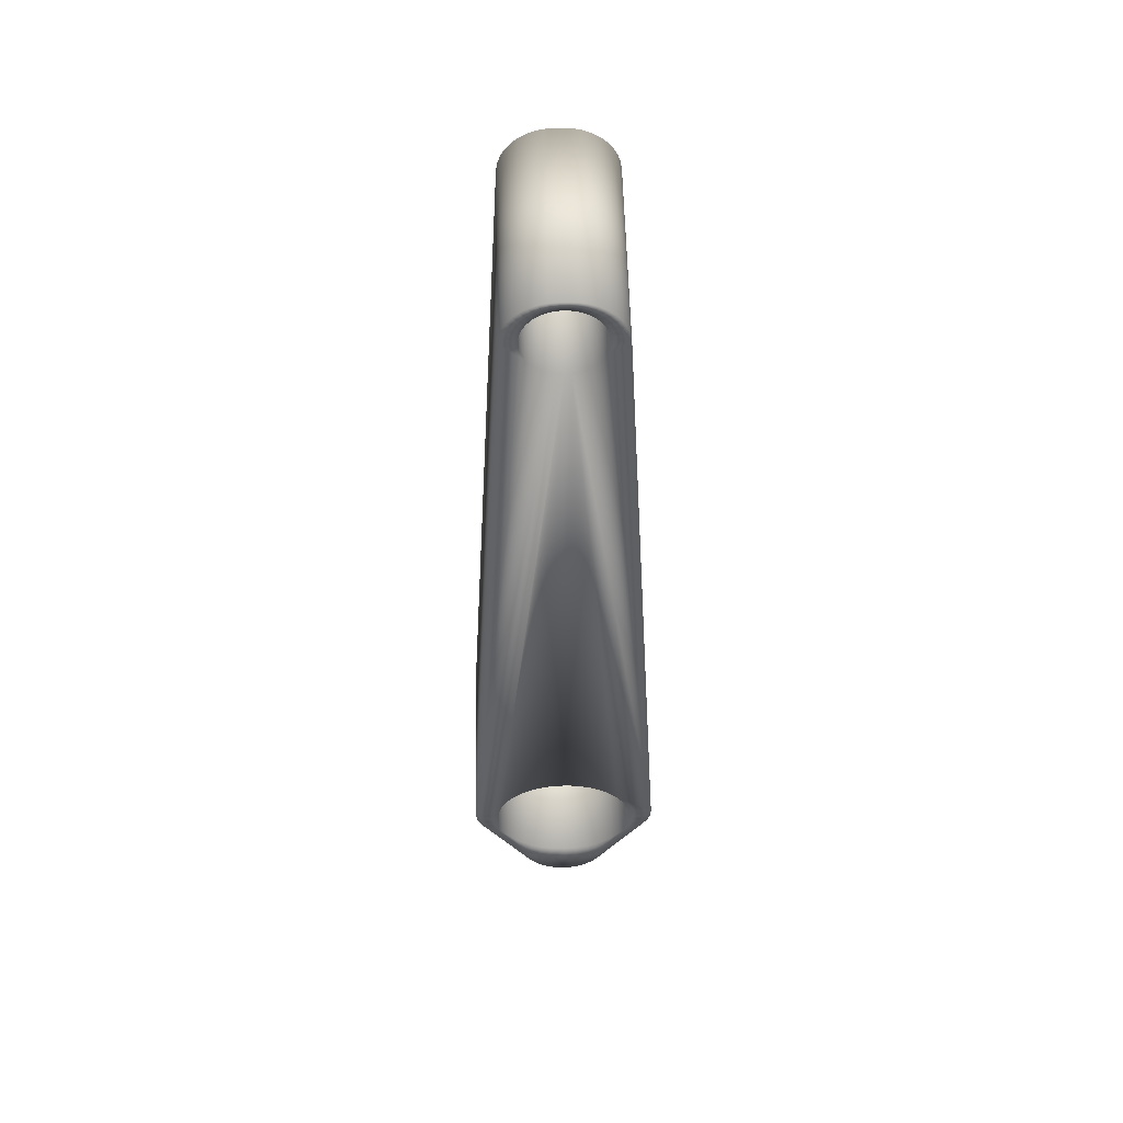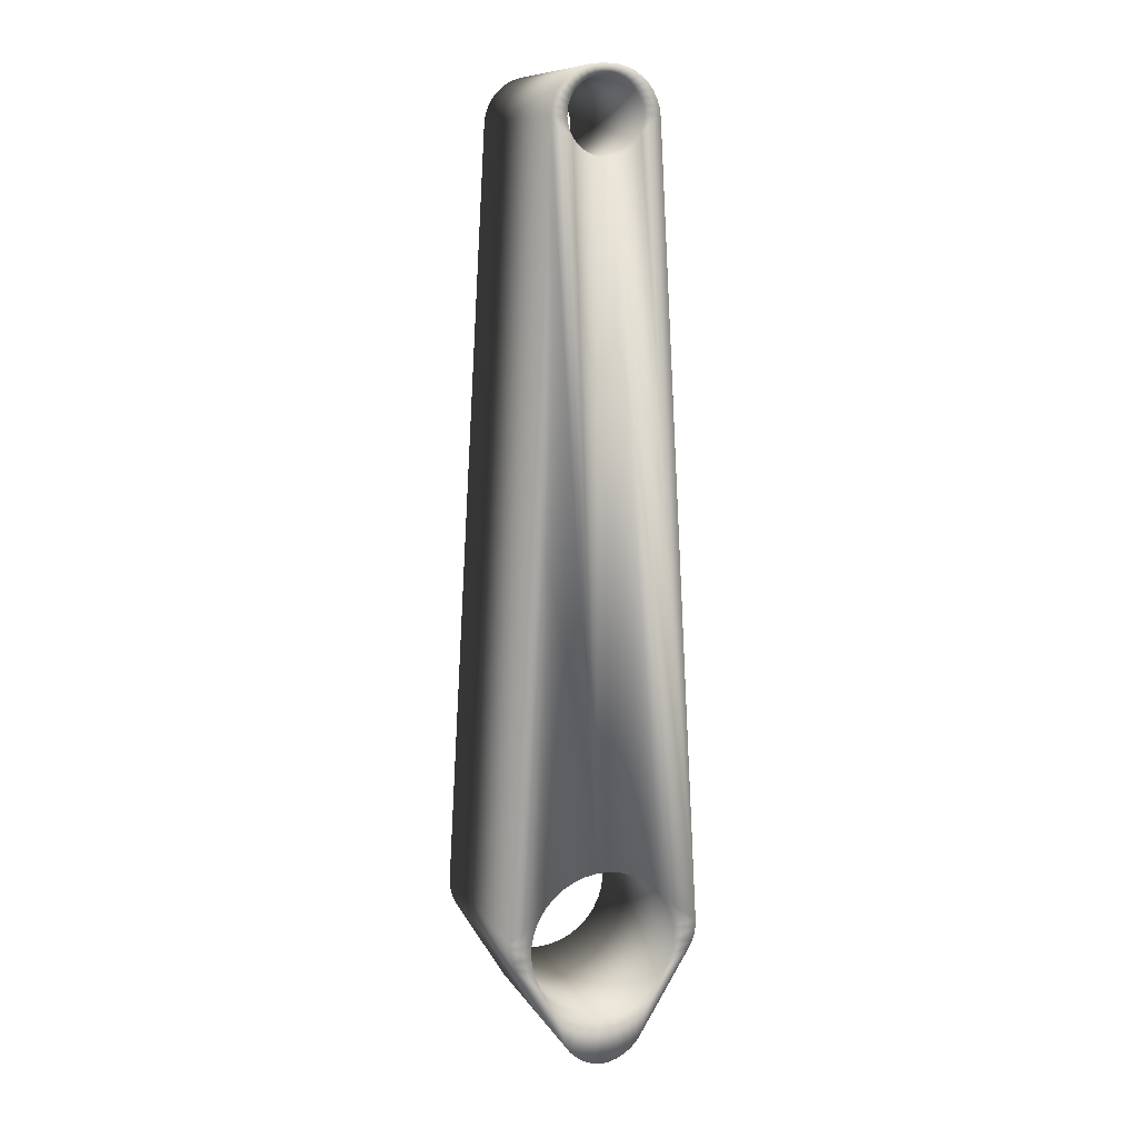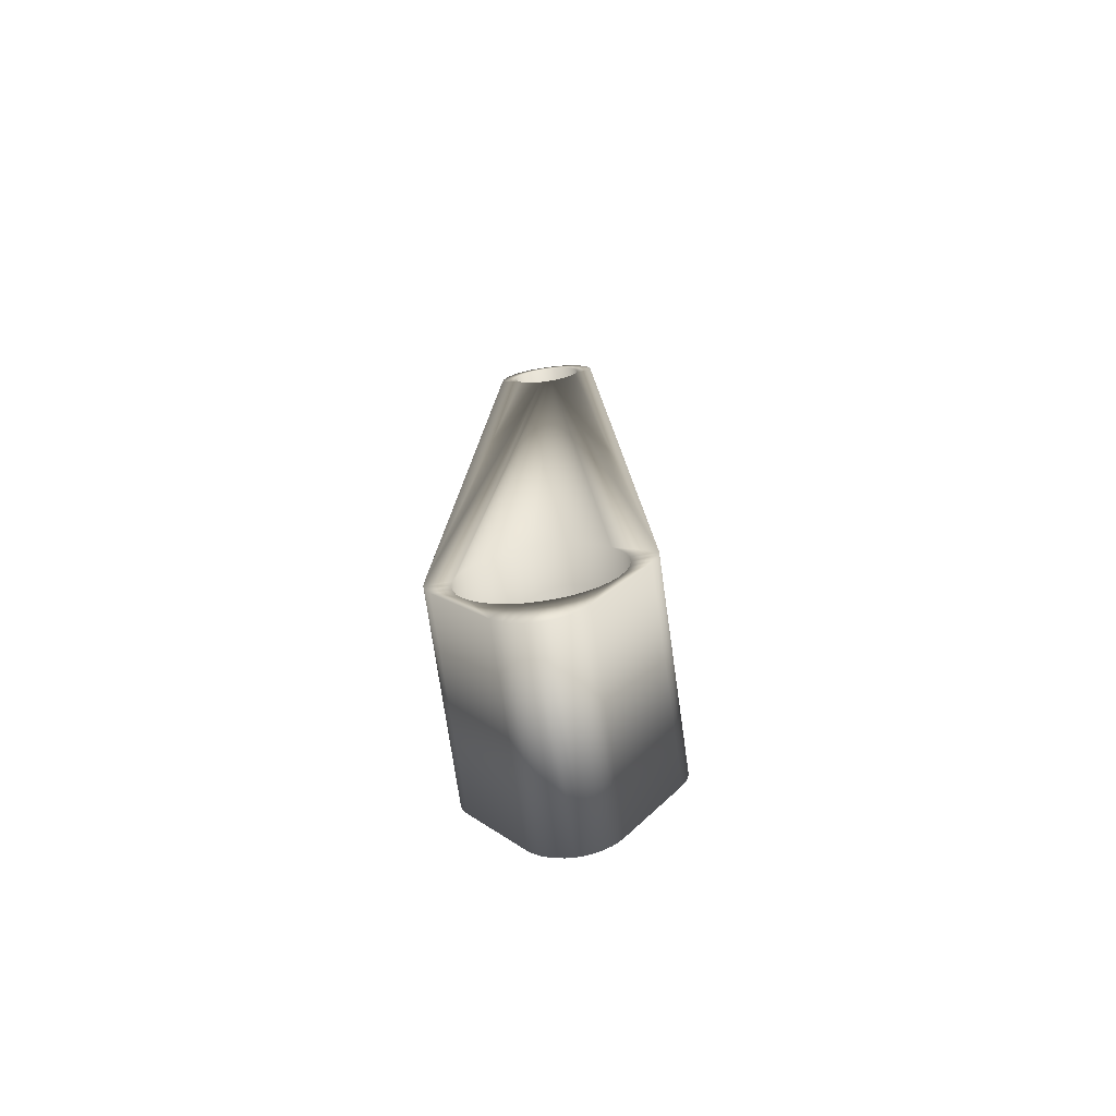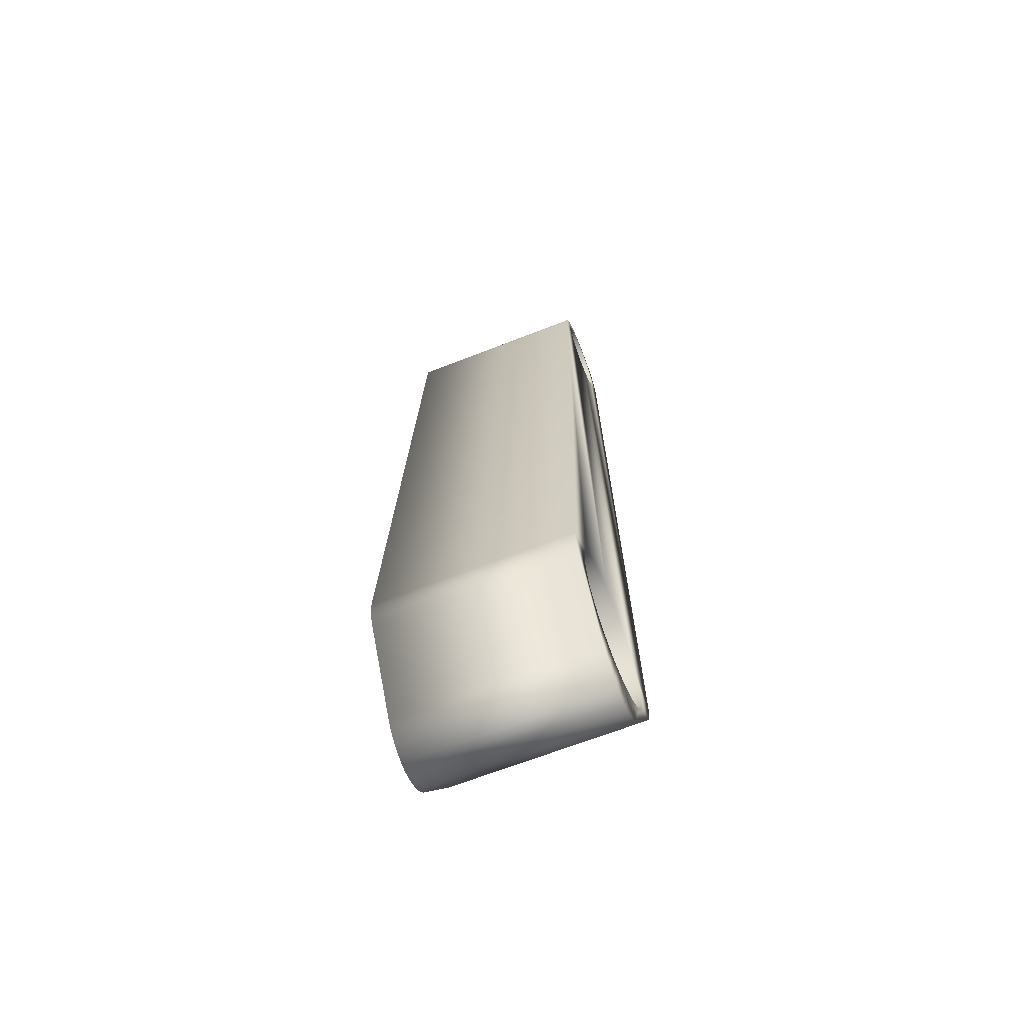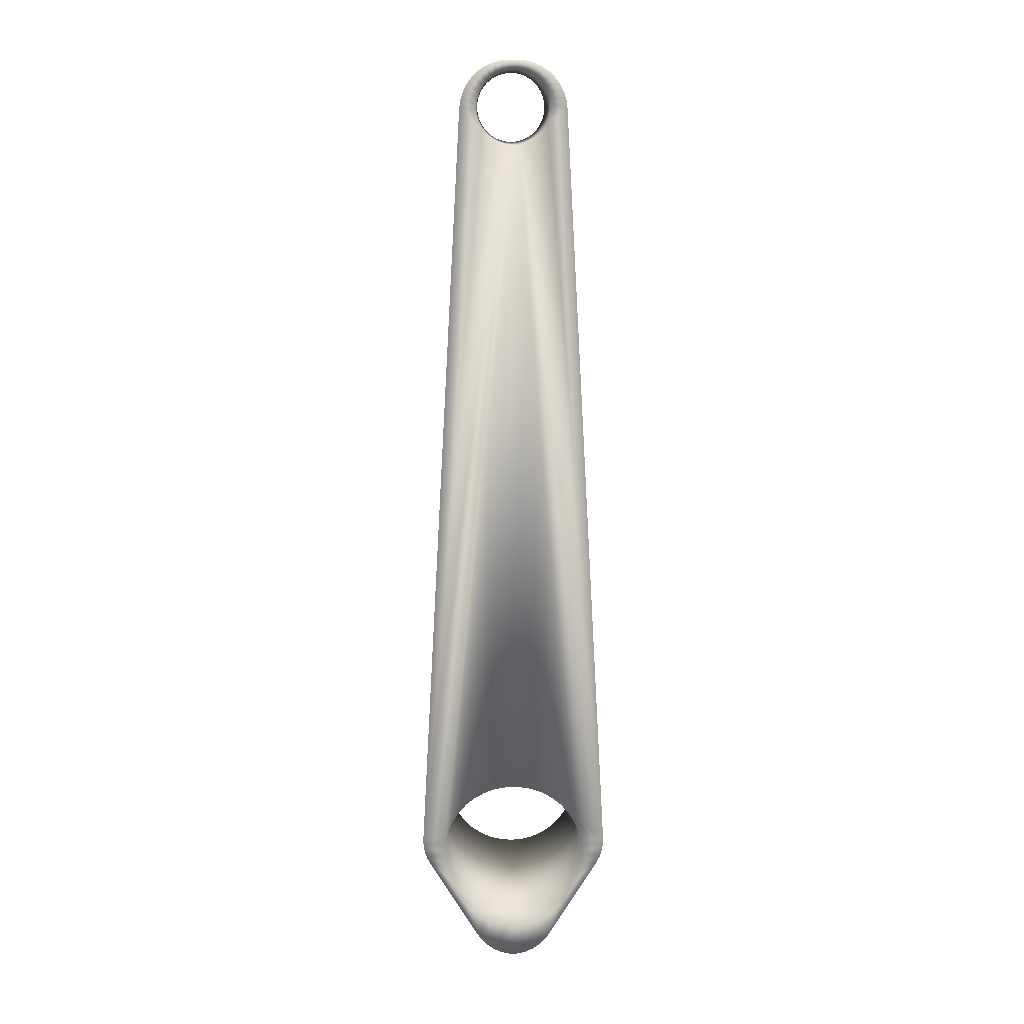
<metadata>
{"format":"obj","ext":"obj","renderer":"f3d","projection":"perspective","resolution":1024,"background":"white","views":[{"elev":54.3,"azim":88.7,"up":"+Z"},{"elev":10.4,"azim":-109.7,"up":"+Z"},{"elev":-72.8,"azim":98.1,"up":"+Z"},{"elev":-66.8,"azim":-158.6,"up":"+Z"},{"elev":13.1,"azim":89.2,"up":"+Z"}]}
</metadata>
<code>
o viper_R_bt_sus
v -0.04 -0.03968 0.005591
v 0.04 -0.03968 0.005591
v -0.04 -0.03963 0.002576
v 0.04 -0.03963 0.002576
v -0.04 -0.03912 -0.000396
v 0.04 -0.03912 -0.000396
v -0.04 -0.03817 -0.003258
v 0.04 -0.03817 -0.003258
v -0.04 -0.0368 -0.005944
v 0.04 -0.0368 -0.005944
v -0.04 -0.02997 -0.001273
v 0.04 -0.02997 -0.001273
v -0.04 -0.02976 0.003811
v 0.04 -0.02976 0.003811
v -0.04 -0.02933 -0.00632
v 0.04 -0.02933 -0.00632
v -0.04 -0.02868 0.008785
v 0.04 -0.02868 0.008785
v -0.04 -0.02784 -0.01119
v 0.04 -0.02784 -0.01119
v -0.04 -0.02679 0.01351
v 0.04 -0.02679 0.01351
v -0.04 -0.02555 -0.01573
v 0.04 -0.02555 -0.01573
v -0.04 -0.02412 0.01784
v 0.04 -0.02412 0.01784
v -0.04 -0.02252 -0.01982
v 0.04 -0.02252 -0.01982
v -0.04 -0.02172 0.3198
v 0.04 -0.02172 0.3198
v -0.04 -0.02125 0.3232
v 0.04 -0.02125 0.3232
v -0.04 -0.02076 0.02166
v 0.04 -0.02076 0.02166
v -0.04 -0.02023 0.3264
v 0.04 -0.02023 0.3264
v -0.04 -0.01885 -0.02334
v 0.04 -0.01885 -0.02334
v -0.04 -0.01868 0.3294
v 0.04 -0.01868 0.3294
v -0.04 -0.0168 0.02485
v 0.04 -0.0168 0.02485
v -0.04 -0.01666 0.332
v 0.04 -0.01666 0.332
v -0.04 -0.01584 -0.04039
v 0.04 -0.01584 -0.04039
v -0.04 -0.01499 0.3194
v 0.04 -0.01499 0.3194
v -0.04 -0.01488 0.3219
v 0.04 -0.01488 0.3219
v -0.04 -0.01466 0.3168
v 0.04 -0.01466 0.3168
v -0.04 -0.01463 -0.02619
v 0.04 -0.01463 -0.02619
v -0.04 -0.01434 0.3244
v 0.04 -0.01434 0.3244
v -0.04 -0.01422 0.3343
v 0.04 -0.01422 0.3343
v -0.04 -0.01396 -0.04299
v 0.04 -0.01396 -0.04299
v -0.04 -0.01392 0.3144
v 0.04 -0.01392 0.3144
v -0.04 -0.01339 0.3268
v 0.04 -0.01339 0.3268
v -0.04 -0.01277 0.3121
v 0.04 -0.01277 0.3121
v -0.04 -0.01236 0.02734
v 0.04 -0.01236 0.02734
v -0.04 -0.01206 0.3289
v 0.04 -0.01206 0.3289
v -0.04 -0.0117 -0.04525
v 0.04 -0.0117 -0.04525
v -0.04 -0.01142 0.3362
v 0.04 -0.01142 0.3362
v -0.04 -0.01126 0.3101
v 0.04 -0.01126 0.3101
v -0.04 -0.01038 0.3308
v 0.04 -0.01038 0.3308
v -0.04 -0.009994 -0.02829
v 0.04 -0.009994 -0.02829
v -0.04 -0.009423 0.3083
v 0.04 -0.009423 0.3083
v -0.04 -0.009095 -0.04712
v 0.04 -0.009095 -0.04712
v -0.04 -0.0084 0.3324
v 0.04 -0.0084 0.3324
v -0.04 -0.008357 0.3376
v 0.04 -0.008357 0.3376
v -0.04 -0.007559 0.02903
v 0.04 -0.007559 0.02903
v -0.04 -0.007315 0.3069
v 0.04 -0.007315 0.3069
v -0.04 -0.006229 -0.04855
v 0.04 -0.006229 -0.04855
v -0.04 -0.006179 0.3337
v 0.04 -0.006179 0.3337
v -0.04 -0.005104 0.3384
v 0.04 -0.005104 0.3384
v -0.04 -0.00507 -0.02957
v 0.04 -0.00507 -0.02957
v -0.04 -0.004997 0.3059
v 0.04 -0.004997 0.3059
v -0.04 -0.00378 0.3345
v 0.04 -0.00378 0.3345
v -0.04 -0.003171 -0.04951
v 0.04 -0.003171 -0.04951
v -0.04 -0.002544 0.02989
v 0.04 -0.002544 0.02989
v -0.04 -0.002535 0.3052
v 0.04 -0.002535 0.3052
v -0.04 -0.001756 0.3387
v 0.04 -0.001756 0.3387
v -0.04 -0.001272 0.3349
v 0.04 -0.001272 0.3349
v -0.04 0 -0.03
v 0.04 0 -0.03
v -0.04 0 0.305
v 0.04 0 0.305
v -0.04 0 -0.04996
v 0.04 0 -0.04996
v -0.04 0.001272 0.3349
v 0.04 0.001272 0.3349
v -0.04 0.001756 0.3387
v 0.04 0.001756 0.3387
v -0.04 0.002535 0.3052
v 0.04 0.002535 0.3052
v -0.04 0.002544 0.02989
v 0.04 0.002544 0.02989
v -0.04 0.003171 -0.04951
v 0.04 0.003171 -0.04951
v -0.04 0.00378 0.3345
v 0.04 0.00378 0.3345
v -0.04 0.004997 0.3059
v 0.04 0.004997 0.3059
v -0.04 0.00507 -0.02957
v 0.04 0.00507 -0.02957
v -0.04 0.005104 0.3384
v 0.04 0.005104 0.3384
v -0.04 0.006179 0.3337
v 0.04 0.006179 0.3337
v -0.04 0.006229 -0.04855
v 0.04 0.006229 -0.04855
v -0.04 0.007315 0.3069
v 0.04 0.007315 0.3069
v -0.04 0.007559 0.02903
v 0.04 0.007559 0.02903
v -0.04 0.008357 0.3376
v 0.04 0.008357 0.3376
v -0.04 0.0084 0.3324
v 0.04 0.0084 0.3324
v -0.04 0.009095 -0.04712
v 0.04 0.009095 -0.04712
v -0.04 0.009423 0.3083
v 0.04 0.009423 0.3083
v -0.04 0.009994 -0.02829
v 0.04 0.009994 -0.02829
v -0.04 0.01038 0.3308
v 0.04 0.01038 0.3308
v -0.04 0.01126 0.3101
v 0.04 0.01126 0.3101
v -0.04 0.01142 0.3362
v 0.04 0.01142 0.3362
v -0.04 0.0117 -0.04525
v 0.04 0.0117 -0.04525
v -0.04 0.01206 0.3289
v 0.04 0.01206 0.3289
v -0.04 0.01236 0.02734
v 0.04 0.01236 0.02734
v -0.04 0.01277 0.3121
v 0.04 0.01277 0.3121
v -0.04 0.01339 0.3268
v 0.04 0.01339 0.3268
v -0.04 0.01392 0.3144
v 0.04 0.01392 0.3144
v -0.04 0.01396 -0.04299
v 0.04 0.01396 -0.04299
v -0.04 0.01422 0.3343
v 0.04 0.01422 0.3343
v -0.04 0.01434 0.3244
v 0.04 0.01434 0.3244
v -0.04 0.01463 -0.02619
v 0.04 0.01463 -0.02619
v -0.04 0.01466 0.3168
v 0.04 0.01466 0.3168
v -0.04 0.01488 0.3219
v 0.04 0.01488 0.3219
v -0.04 0.01499 0.3194
v 0.04 0.01499 0.3194
v -0.04 0.01584 -0.04039
v 0.04 0.01584 -0.04039
v -0.04 0.01666 0.332
v 0.04 0.01666 0.332
v -0.04 0.0168 0.02485
v 0.04 0.0168 0.02485
v -0.04 0.01868 0.3294
v 0.04 0.01868 0.3294
v -0.04 0.01885 -0.02334
v 0.04 0.01885 -0.02334
v -0.04 0.02023 0.3264
v 0.04 0.02023 0.3264
v -0.04 0.02076 0.02166
v 0.04 0.02076 0.02166
v -0.04 0.02125 0.3232
v 0.04 0.02125 0.3232
v -0.04 0.02172 0.3198
v 0.04 0.02172 0.3198
v -0.04 0.02252 -0.01982
v 0.04 0.02252 -0.01982
v -0.04 0.02412 0.01784
v 0.04 0.02412 0.01784
v -0.04 0.02555 -0.01573
v 0.04 0.02555 -0.01573
v -0.04 0.02679 0.01351
v 0.04 0.02679 0.01351
v -0.04 0.02784 -0.01119
v 0.04 0.02784 -0.01119
v -0.04 0.02868 0.008785
v 0.04 0.02868 0.008785
v -0.04 0.02933 -0.00632
v 0.04 0.02933 -0.00632
v -0.04 0.02976 0.003811
v 0.04 0.02976 0.003811
v -0.04 0.02997 -0.001273
v 0.04 0.02997 -0.001273
v -0.04 0.0368 -0.005944
v 0.04 0.0368 -0.005944
v -0.04 0.03817 -0.003258
v 0.04 0.03817 -0.003258
v -0.04 0.03912 -0.000396
v 0.04 0.03912 -0.000396
v -0.04 0.03963 0.002576
v 0.04 0.03963 0.002576
v -0.04 0.03968 0.005591
v 0.04 0.03968 0.005591
f 30 29 1
f 2 30 1
f 101 109 1
f 75 81 1
f 81 91 1
f 91 101 1
f 29 61 1
f 61 65 1
f 65 75 1
f 25 21 1
f 109 25 1
f 21 17 1
f 17 13 1
f 13 3 1
f 3 2 1
f 102 92 2
f 92 82 2
f 66 30 2
f 76 66 2
f 82 76 2
f 4 14 2
f 14 110 2
f 110 102 2
f 3 4 2
f 13 11 3
f 11 5 3
f 5 4 3
f 6 12 4
f 12 14 4
f 5 6 4
f 11 7 5
f 7 6 5
f 8 12 6
f 7 8 6
f 11 15 7
f 15 9 7
f 9 8 7
f 10 16 8
f 16 12 8
f 9 10 8
f 23 45 9
f 19 23 9
f 15 19 9
f 45 10 9
f 46 24 10
f 24 20 10
f 20 16 10
f 45 46 10
f 13 14 11
f 14 12 11
f 12 15 11
f 16 15 12
f 17 18 13
f 18 14 13
f 118 110 14
f 18 118 14
f 16 19 15
f 20 19 16
f 21 22 17
f 22 18 17
f 22 118 18
f 20 23 19
f 24 23 20
f 25 26 21
f 26 22 21
f 26 118 22
f 27 45 23
f 24 27 23
f 46 28 24
f 28 27 24
f 109 33 25
f 33 34 25
f 34 26 25
f 34 118 26
f 37 45 27
f 28 37 27
f 46 38 28
f 38 37 28
f 51 61 29
f 31 49 29
f 49 47 29
f 47 51 29
f 32 31 29
f 30 32 29
f 66 62 30
f 62 52 30
f 52 48 30
f 48 32 30
f 35 55 31
f 55 49 31
f 36 35 31
f 32 36 31
f 48 50 32
f 50 36 32
f 109 41 33
f 41 42 33
f 42 34 33
f 42 118 34
f 39 63 35
f 63 55 35
f 40 39 35
f 36 40 35
f 50 56 36
f 56 40 36
f 53 45 37
f 38 53 37
f 46 54 38
f 54 53 38
f 43 69 39
f 69 63 39
f 44 43 39
f 40 44 39
f 56 64 40
f 64 44 40
f 109 67 41
f 67 68 41
f 68 42 41
f 68 118 42
f 57 77 43
f 77 69 43
f 58 57 43
f 44 58 43
f 64 70 44
f 70 58 44
f 53 59 45
f 59 46 45
f 80 54 46
f 60 80 46
f 59 60 46
f 49 50 47
f 50 48 47
f 48 51 47
f 52 51 48
f 55 56 49
f 56 50 49
f 52 61 51
f 62 61 52
f 79 59 53
f 54 79 53
f 80 79 54
f 63 64 55
f 64 56 55
f 73 85 57
f 85 77 57
f 74 73 57
f 58 74 57
f 70 78 58
f 78 74 58
f 79 71 59
f 71 60 59
f 72 80 60
f 71 72 60
f 62 65 61
f 66 65 62
f 69 70 63
f 70 64 63
f 66 75 65
f 76 75 66
f 109 89 67
f 89 90 67
f 90 68 67
f 90 118 68
f 77 78 69
f 78 70 69
f 79 99 71
f 99 83 71
f 83 72 71
f 100 80 72
f 84 100 72
f 83 84 72
f 87 95 73
f 95 85 73
f 88 87 73
f 74 88 73
f 78 86 74
f 86 88 74
f 76 81 75
f 82 81 76
f 85 86 77
f 86 78 77
f 80 99 79
f 100 99 80
f 82 91 81
f 92 91 82
f 99 93 83
f 93 84 83
f 116 100 84
f 94 116 84
f 93 94 84
f 95 96 85
f 96 86 85
f 96 88 86
f 97 103 87
f 103 95 87
f 98 97 87
f 88 98 87
f 96 98 88
f 109 107 89
f 107 108 89
f 108 90 89
f 108 118 90
f 92 101 91
f 102 101 92
f 115 105 93
f 99 115 93
f 105 94 93
f 106 116 94
f 105 106 94
f 103 104 95
f 104 96 95
f 104 98 96
f 111 113 97
f 113 103 97
f 112 111 97
f 98 112 97
f 104 112 98
f 100 115 99
f 116 115 100
f 102 109 101
f 110 109 102
f 113 114 103
f 114 104 103
f 114 112 104
f 115 119 105
f 119 106 105
f 120 116 106
f 119 120 106
f 117 127 107
f 109 117 107
f 127 128 107
f 128 108 107
f 126 118 108
f 128 126 108
f 110 117 109
f 118 117 110
f 123 121 111
f 121 113 111
f 112 124 111
f 124 123 111
f 114 124 112
f 121 122 113
f 122 114 113
f 122 124 114
f 135 141 115
f 141 129 115
f 129 119 115
f 116 135 115
f 120 130 116
f 130 142 116
f 142 136 116
f 136 135 116
f 125 127 117
f 118 125 117
f 126 125 118
f 129 120 119
f 129 130 120
f 123 131 121
f 131 132 121
f 132 122 121
f 138 124 122
f 132 138 122
f 137 131 123
f 124 138 123
f 138 137 123
f 133 127 125
f 126 133 125
f 234 134 126
f 210 234 126
f 202 210 126
f 146 168 126
f 168 194 126
f 194 202 126
f 128 146 126
f 134 133 126
f 133 143 127
f 143 153 127
f 153 159 127
f 159 169 127
f 169 205 127
f 205 145 127
f 145 146 127
f 146 128 127
f 141 130 129
f 141 142 130
f 137 139 131
f 139 140 131
f 140 132 131
f 148 138 132
f 140 148 132
f 134 143 133
f 234 144 134
f 144 143 134
f 155 163 135
f 163 151 135
f 151 141 135
f 136 155 135
f 164 156 136
f 142 152 136
f 152 164 136
f 156 155 136
f 147 139 137
f 138 148 137
f 148 147 137
f 147 149 139
f 149 150 139
f 150 140 139
f 162 148 140
f 150 162 140
f 151 142 141
f 151 152 142
f 144 153 143
f 234 154 144
f 154 153 144
f 205 167 145
f 167 168 145
f 168 146 145
f 161 149 147
f 148 162 147
f 162 161 147
f 161 157 149
f 157 158 149
f 158 150 149
f 178 162 150
f 158 178 150
f 163 152 151
f 163 164 152
f 154 159 153
f 234 160 154
f 160 159 154
f 181 189 155
f 189 175 155
f 175 163 155
f 156 181 155
f 176 182 156
f 164 176 156
f 182 181 156
f 177 165 157
f 161 177 157
f 165 166 157
f 166 158 157
f 192 178 158
f 166 192 158
f 160 169 159
f 234 170 160
f 170 169 160
f 162 178 161
f 178 177 161
f 175 164 163
f 175 176 164
f 191 171 165
f 177 191 165
f 171 172 165
f 172 166 165
f 196 192 166
f 172 196 166
f 205 193 167
f 193 194 167
f 194 168 167
f 173 205 169
f 170 173 169
f 234 174 170
f 174 173 170
f 195 179 171
f 191 195 171
f 179 180 171
f 180 172 171
f 200 196 172
f 180 200 172
f 183 205 173
f 174 183 173
f 206 184 174
f 234 206 174
f 184 183 174
f 189 176 175
f 190 182 176
f 189 190 176
f 178 192 177
f 192 191 177
f 199 185 179
f 195 199 179
f 185 186 179
f 186 180 179
f 204 200 180
f 186 204 180
f 197 189 181
f 182 197 181
f 190 198 182
f 198 197 182
f 187 205 183
f 184 187 183
f 206 188 184
f 188 187 184
f 203 187 185
f 199 203 185
f 187 188 185
f 188 186 185
f 206 204 186
f 188 206 186
f 203 205 187
f 197 207 189
f 207 211 189
f 211 225 189
f 225 190 189
f 212 208 190
f 226 212 190
f 208 198 190
f 225 226 190
f 192 196 191
f 196 195 191
f 205 201 193
f 201 202 193
f 202 194 193
f 196 200 195
f 200 199 195
f 198 207 197
f 208 207 198
f 200 204 199
f 204 203 199
f 205 209 201
f 209 210 201
f 210 202 201
f 204 206 203
f 206 205 203
f 206 234 205
f 234 233 205
f 213 209 205
f 233 213 205
f 208 211 207
f 212 211 208
f 213 214 209
f 214 210 209
f 214 234 210
f 215 225 211
f 212 215 211
f 226 216 212
f 216 215 212
f 233 217 213
f 217 218 213
f 218 214 213
f 218 234 214
f 219 225 215
f 216 219 215
f 226 220 216
f 220 219 216
f 233 221 217
f 221 222 217
f 222 218 217
f 222 234 218
f 227 225 219
f 223 227 219
f 220 223 219
f 228 224 220
f 226 228 220
f 224 223 220
f 231 223 221
f 233 231 221
f 223 224 221
f 224 222 221
f 232 234 222
f 224 232 222
f 229 227 223
f 231 229 223
f 230 232 224
f 228 230 224
f 227 226 225
f 227 228 226
f 229 228 227
f 229 230 228
f 231 230 229
f 231 232 230
f 233 232 231
f 233 234 232

</code>
